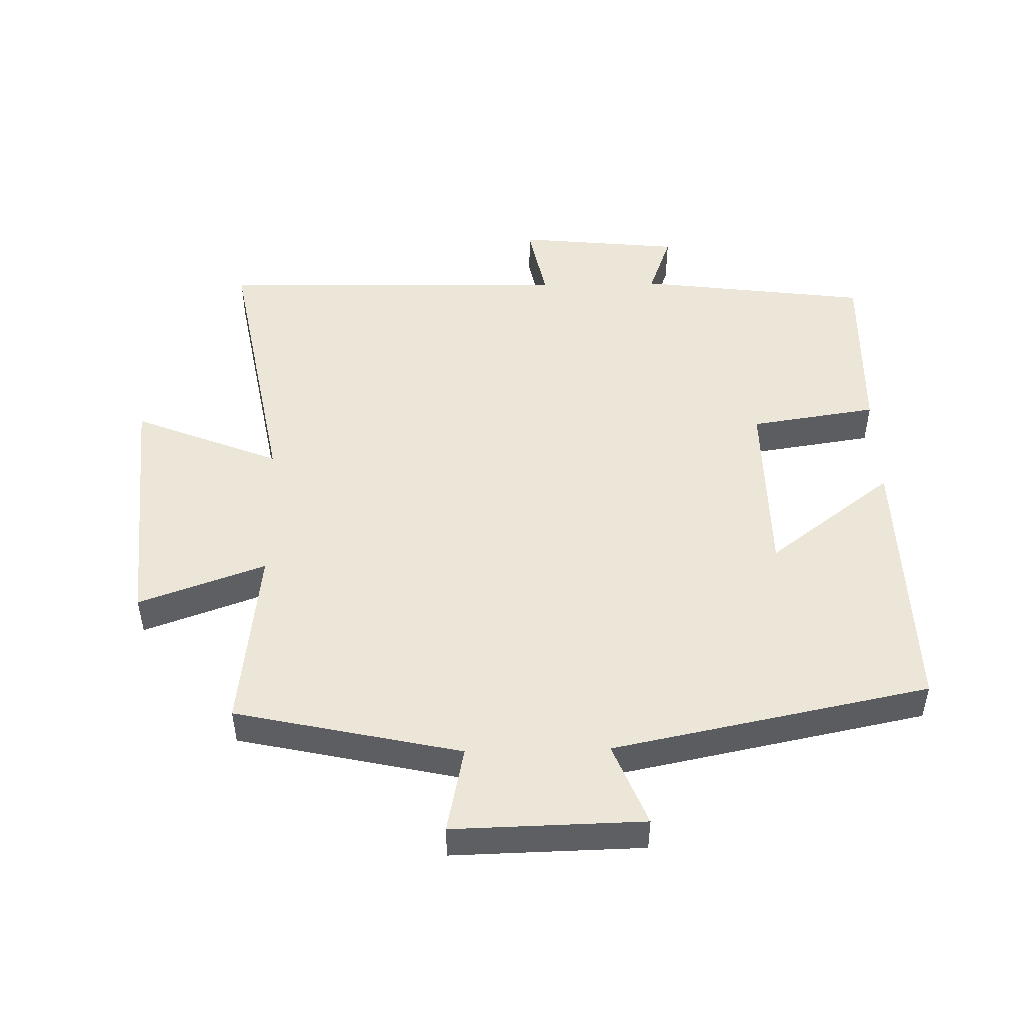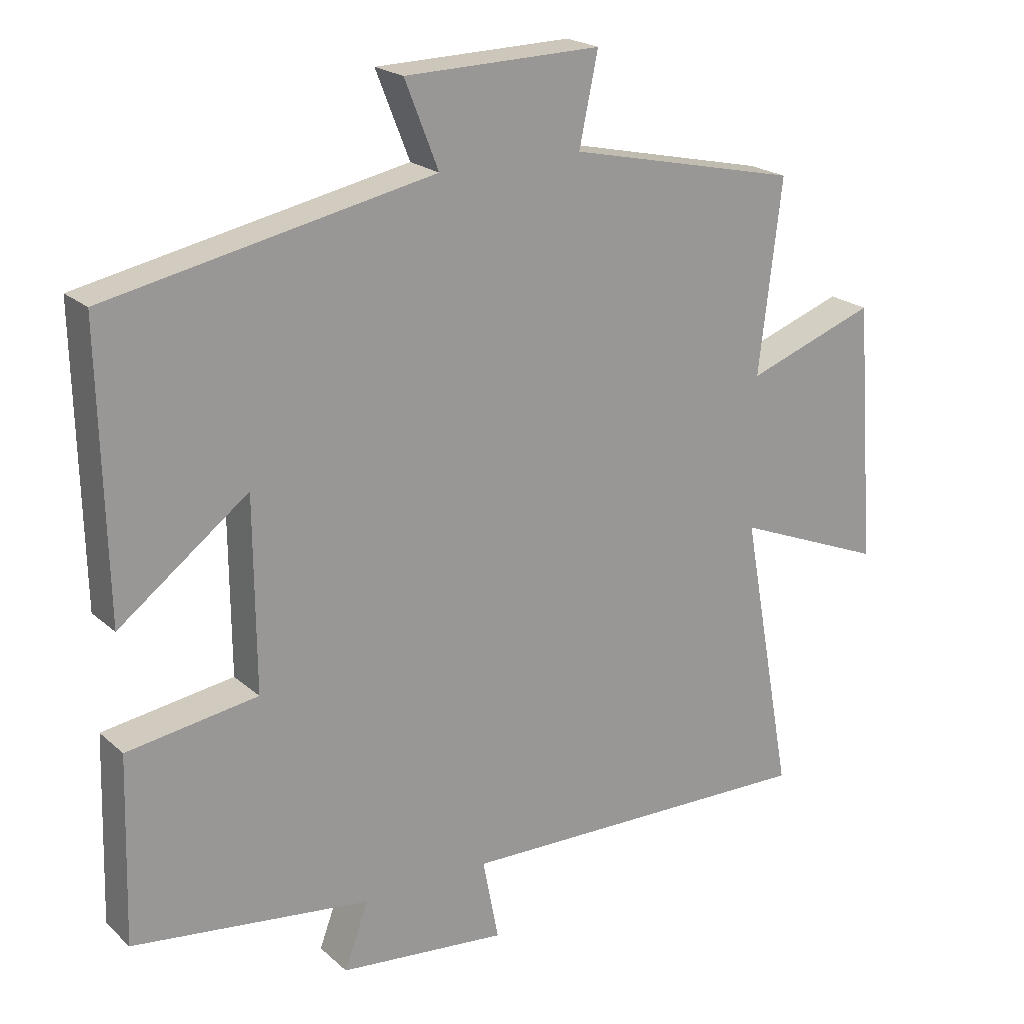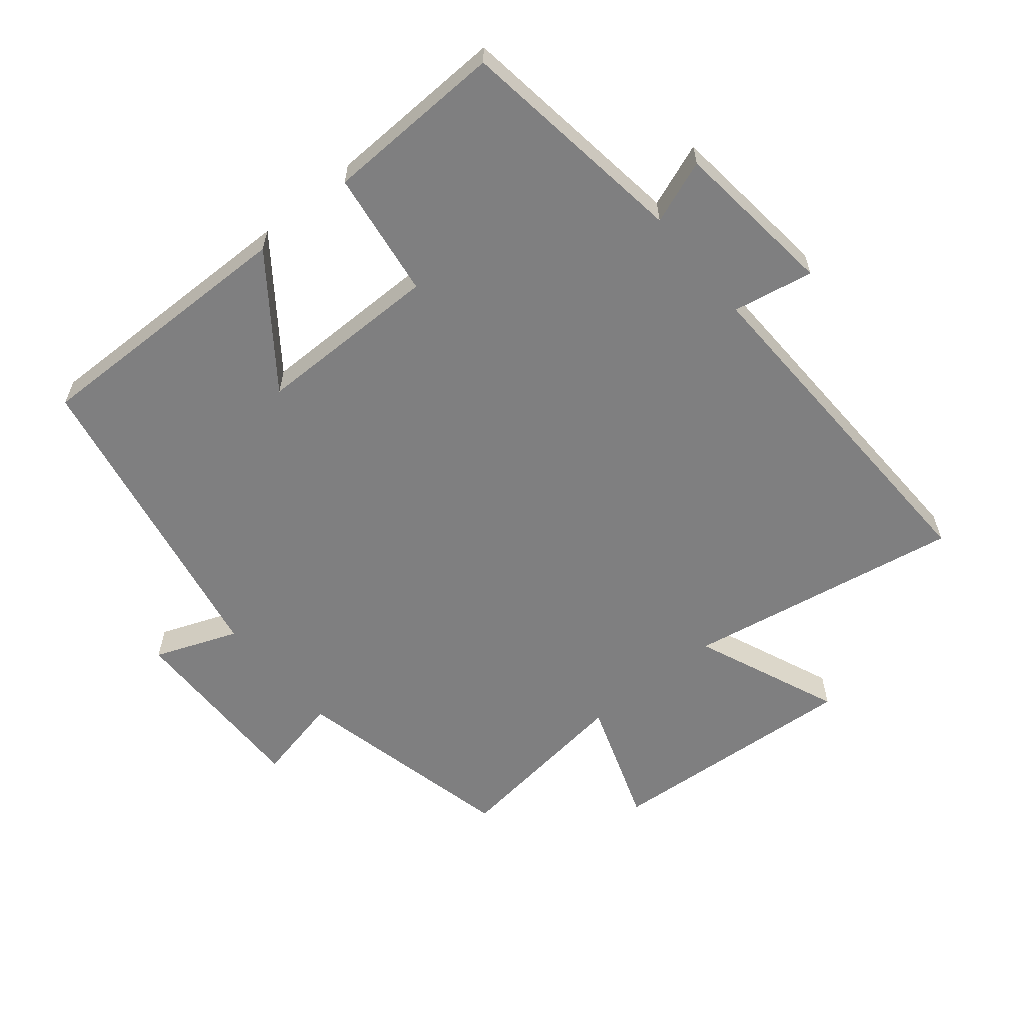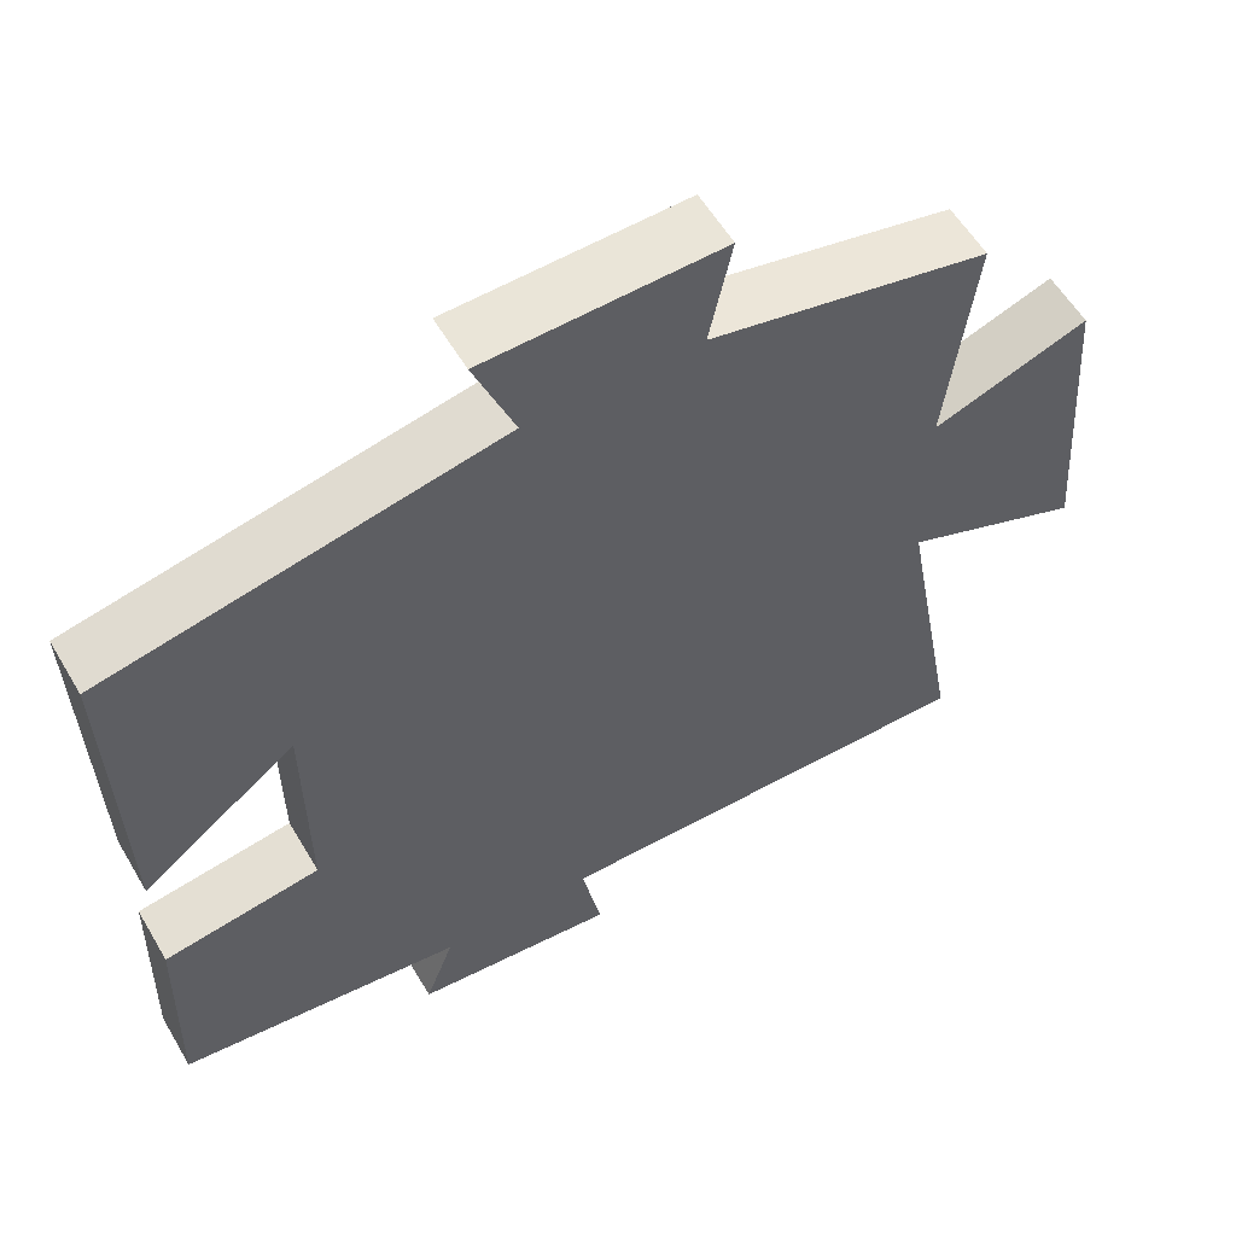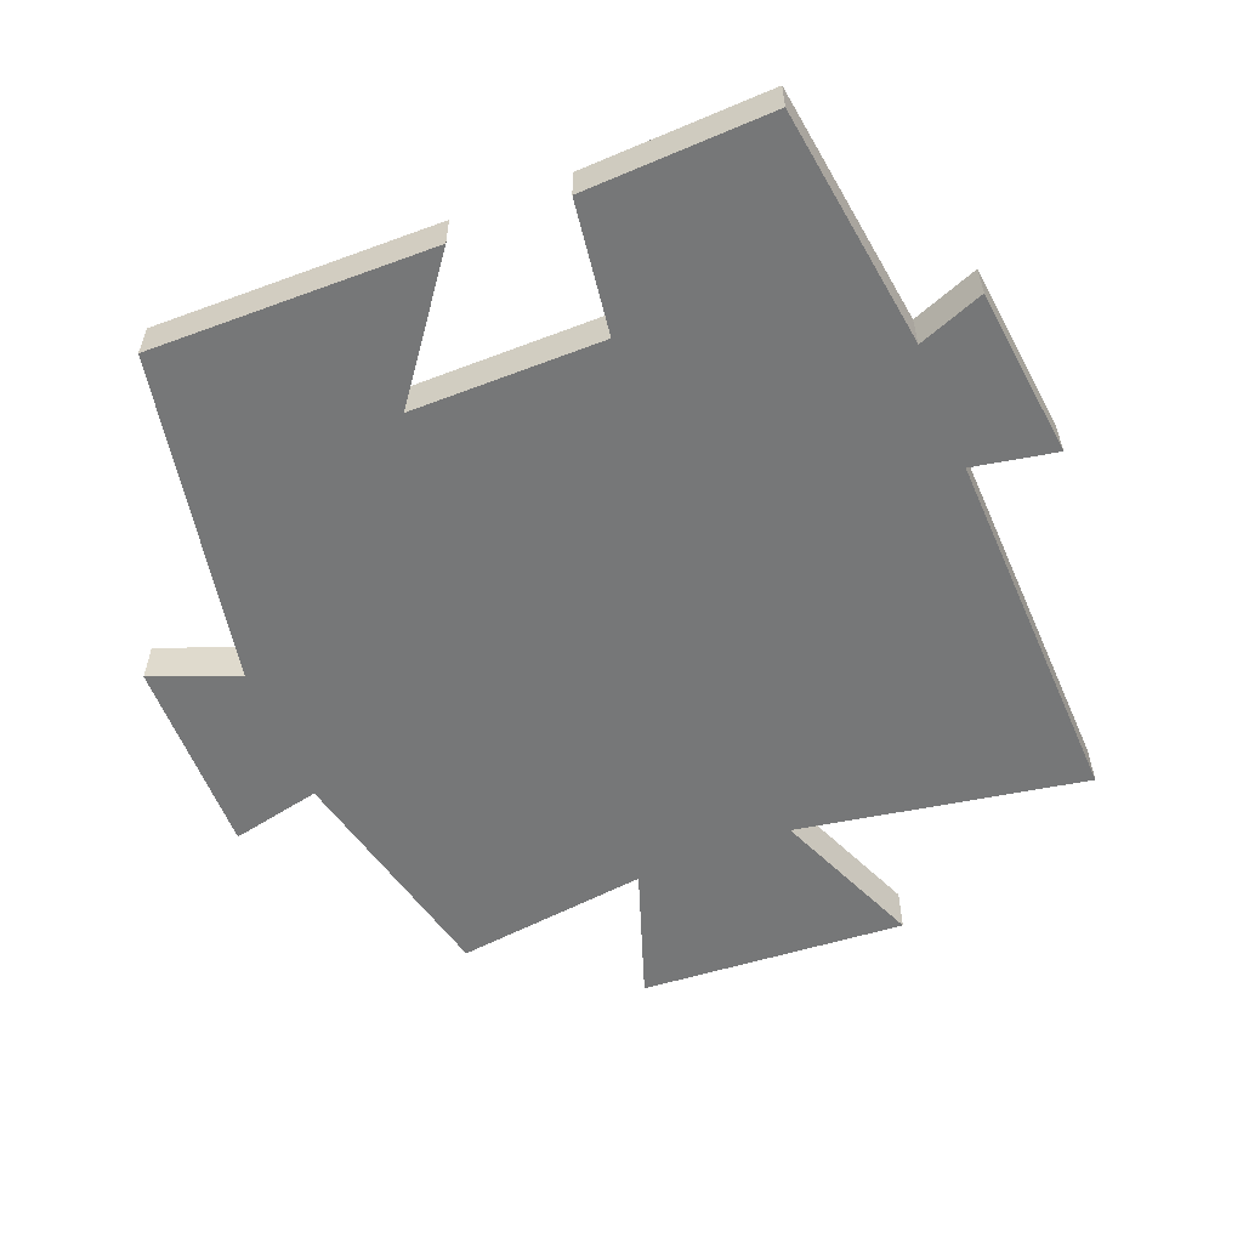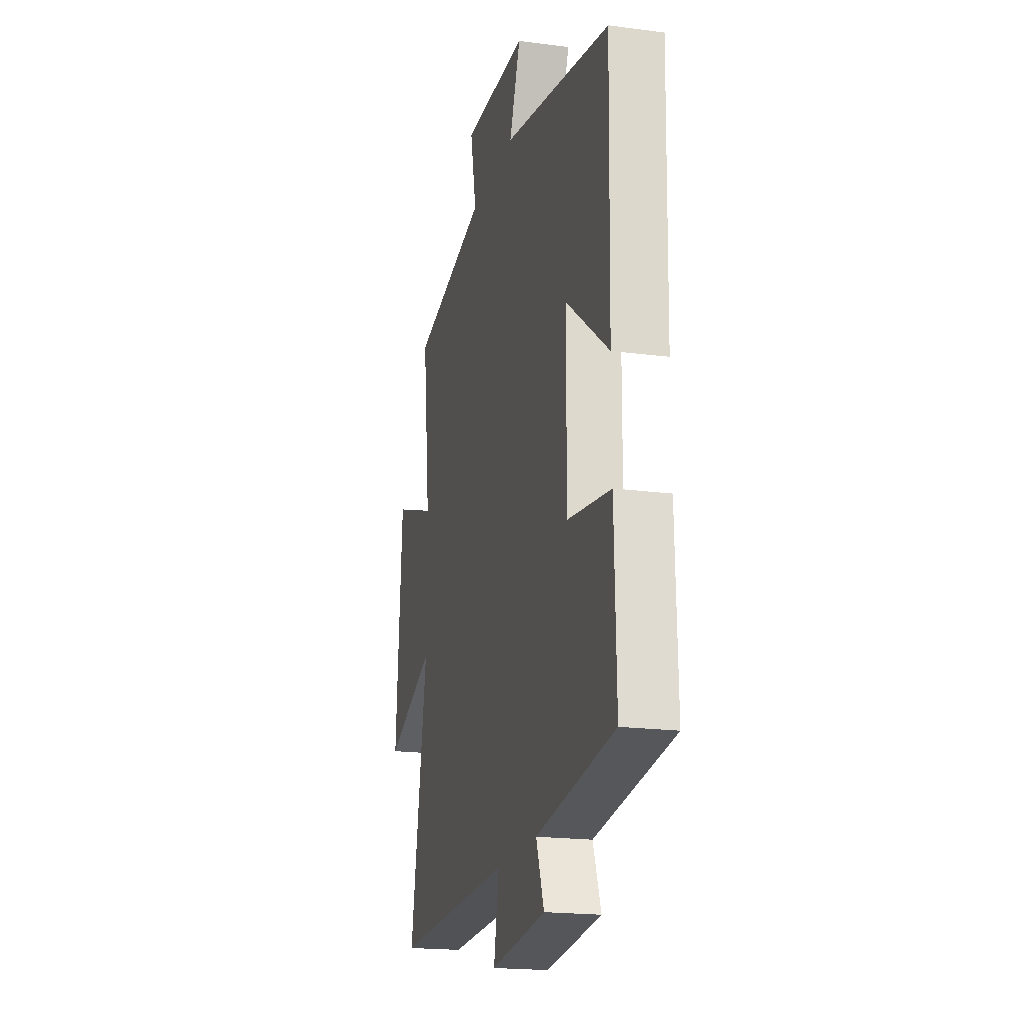
<metadata>
{"format":"obj","ext":"obj","renderer":"f3d","projection":"perspective","resolution":1024,"background":"white","views":[{"elev":48.8,"azim":-1.4,"up":"+Y"},{"elev":21.0,"azim":146.5,"up":"+Z"},{"elev":-59.8,"azim":129.8,"up":"+Y"},{"elev":57.4,"azim":149.7,"up":"+Z"},{"elev":-57.0,"azim":112.2,"up":"+Y"},{"elev":-19.5,"azim":76.1,"up":"+Z"}]}
</metadata>
<code>
v -0.534 0.07 0.423
v -0.189 0.07 0.5
v -0.217 0.07 0.633
v 0.075 0.07 0.627
v 0.025 0.07 0.5
v 0.509 0.07 0.403
v 0.5 0.07 -0.013
v 0.308 0.07 0.132
v 0.306 0.07 -0.15
v 0.5 0.07 -0.179
v 0.508 0.07 -0.454
v 0.154 0.07 -0.5
v 0.19 0.07 -0.597
v -0.06 0.07 -0.623
v -0.036 0.07 -0.5
v -0.577 0.07 -0.513
v -0.5 0.07 -0.091
v -0.724 0.07 -0.182
v -0.694 0.07 0.208
v -0.5 0.07 0.139
v -0.534 0 0.423
v -0.189 0 0.5
v -0.217 0 0.633
v 0.075 0 0.627
v 0.025 0 0.5
v 0.509 0 0.403
v 0.5 0 -0.013
v 0.308 0 0.132
v 0.306 0 -0.15
v 0.5 0 -0.179
v 0.508 0 -0.454
v 0.154 0 -0.5
v 0.19 0 -0.597
v -0.06 0 -0.623
v -0.036 0 -0.5
v -0.577 0 -0.513
v -0.5 0 -0.091
v -0.724 0 -0.182
v -0.694 0 0.208
v -0.5 0 0.139
f 17 18 19 20
f 15 16 17
f 15 17 20
f 12 13 14 15
f 9 10 11 12
f 8 9 12 15
f 5 6 7 8
f 5 8 15 20
f 2 3 4 5
f 1 2 5 20
f 40 39 38 37
f 37 36 35
f 40 37 35
f 35 34 33 32
f 32 31 30 29
f 35 32 29 28
f 28 27 26 25
f 40 35 28 25
f 25 24 23 22
f 40 25 22 21
f 1 21 22 2
f 2 22 23 3
f 3 23 24 4
f 4 24 25 5
f 5 25 26 6
f 6 26 27 7
f 7 27 28 8
f 8 28 29 9
f 9 29 30 10
f 10 30 31 11
f 11 31 32 12
f 12 32 33 13
f 13 33 34 14
f 14 34 35 15
f 15 35 36 16
f 16 36 37 17
f 17 37 38 18
f 18 38 39 19
f 19 39 40 20
f 20 40 21 1

</code>
